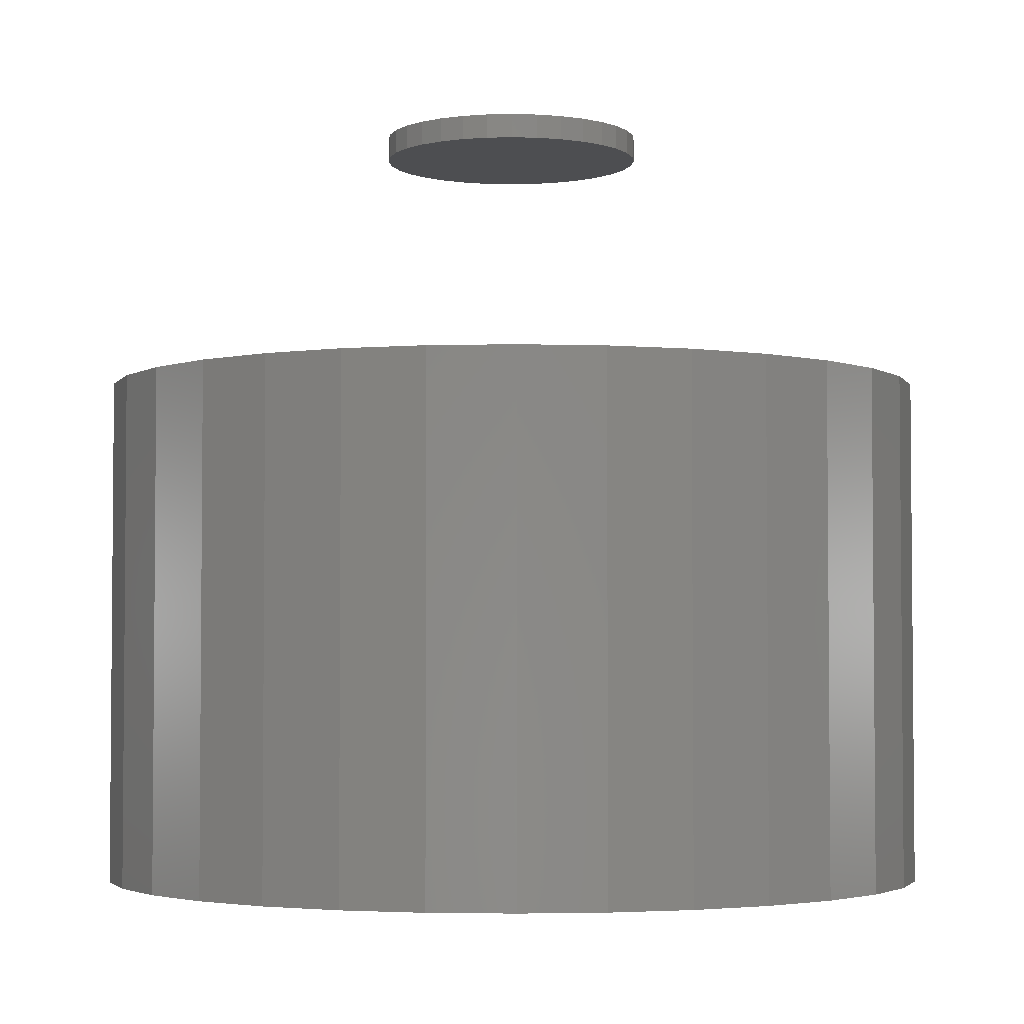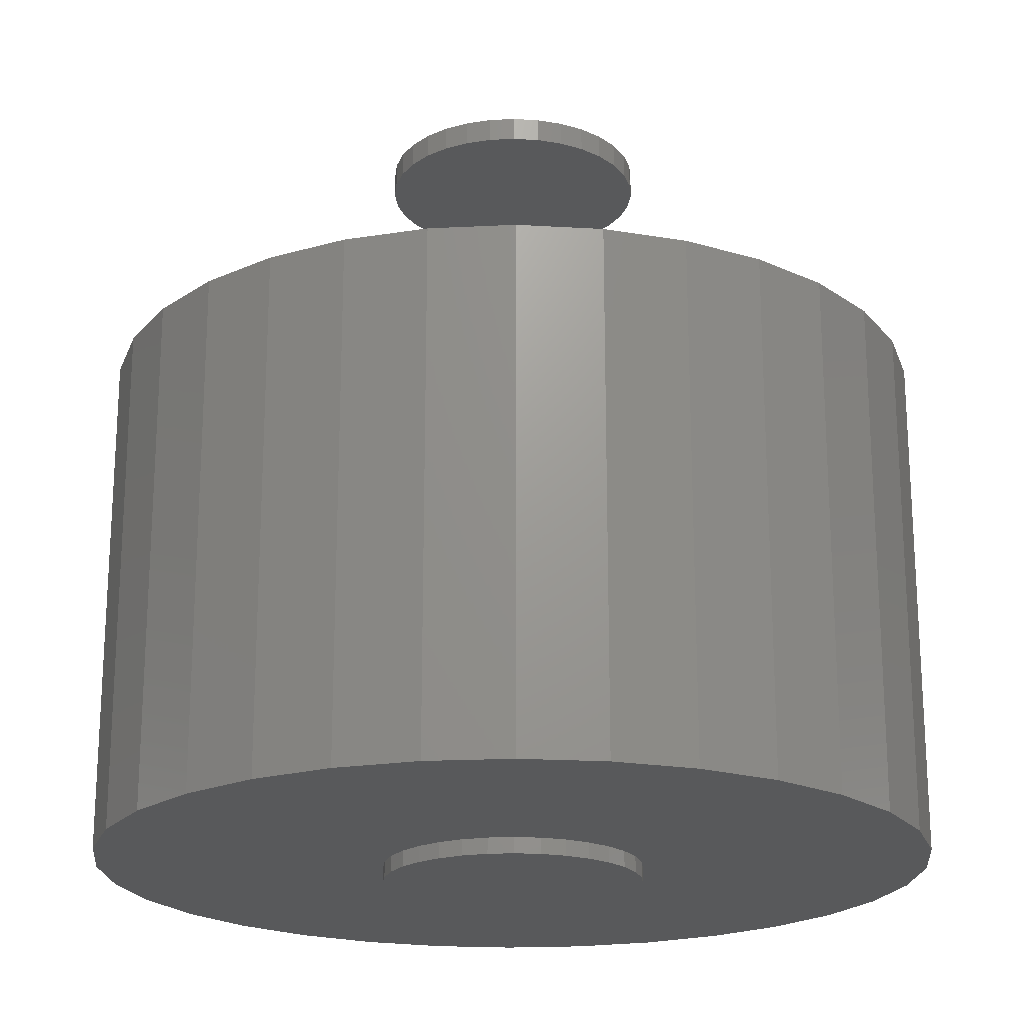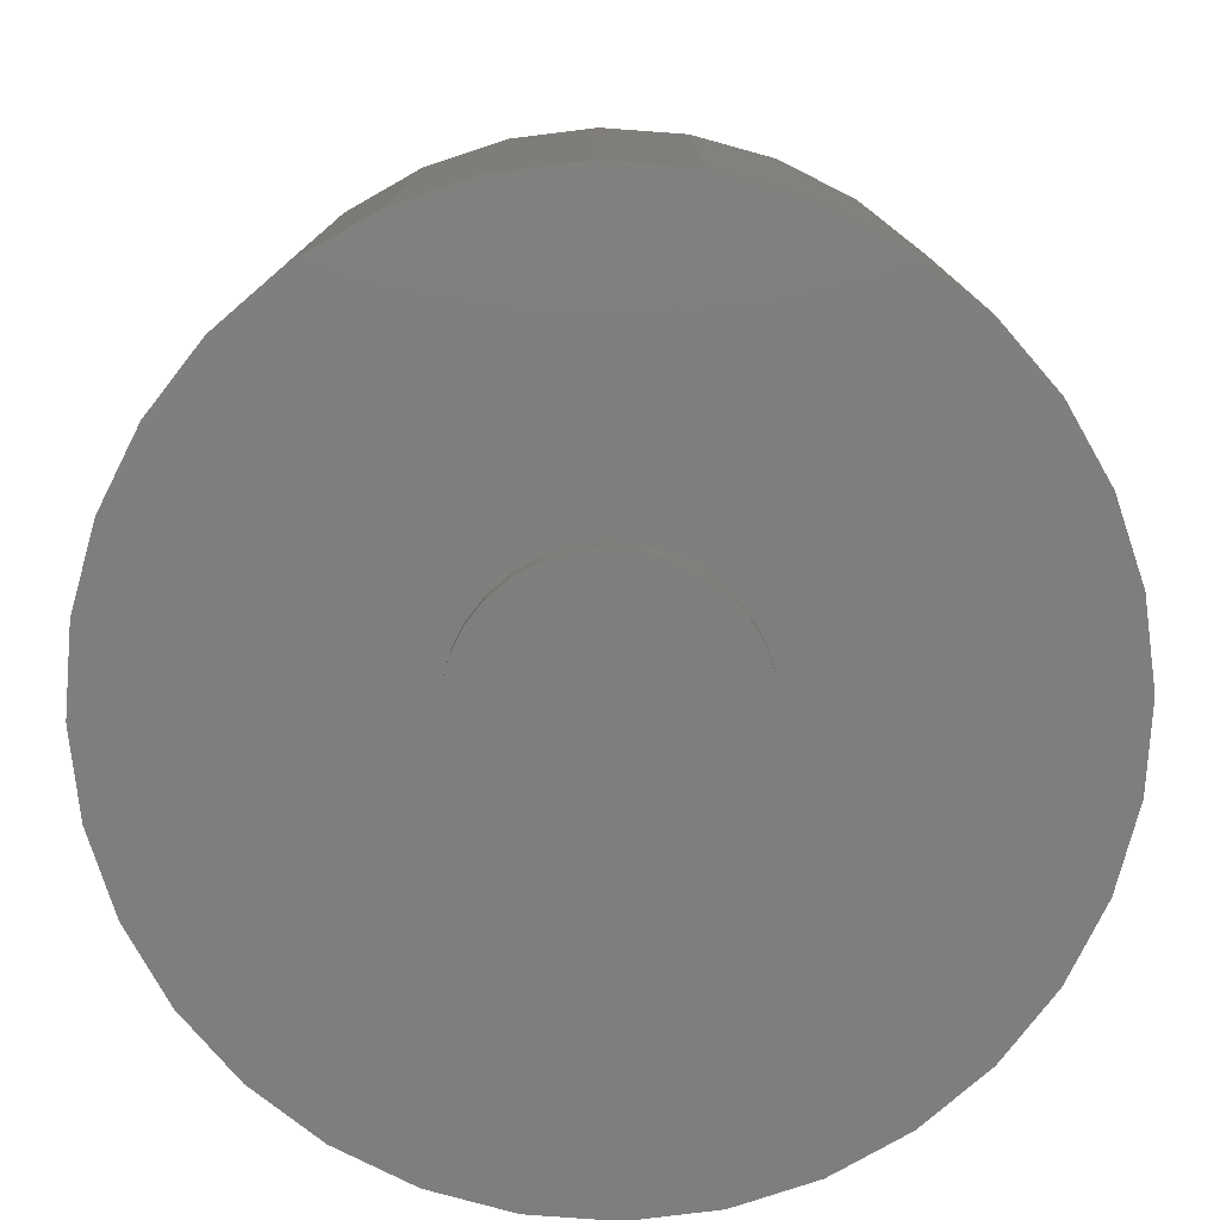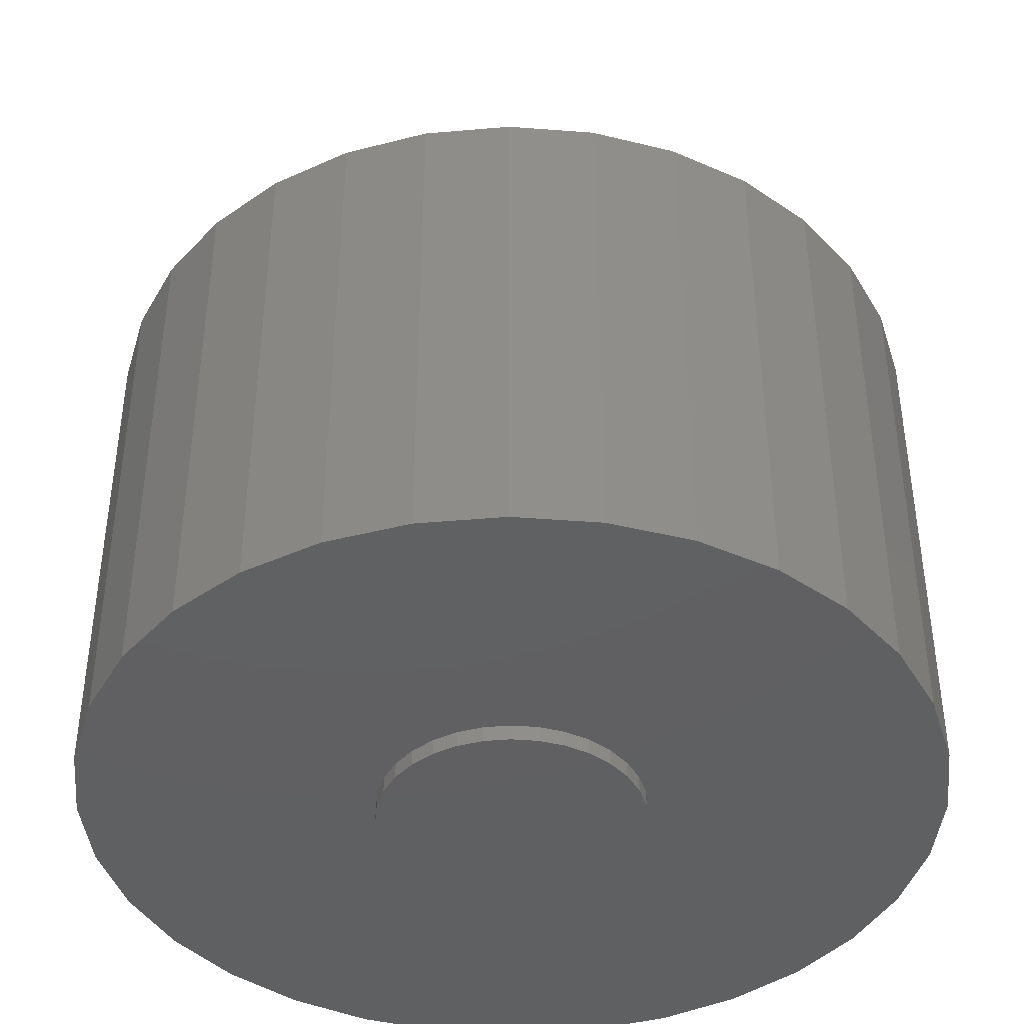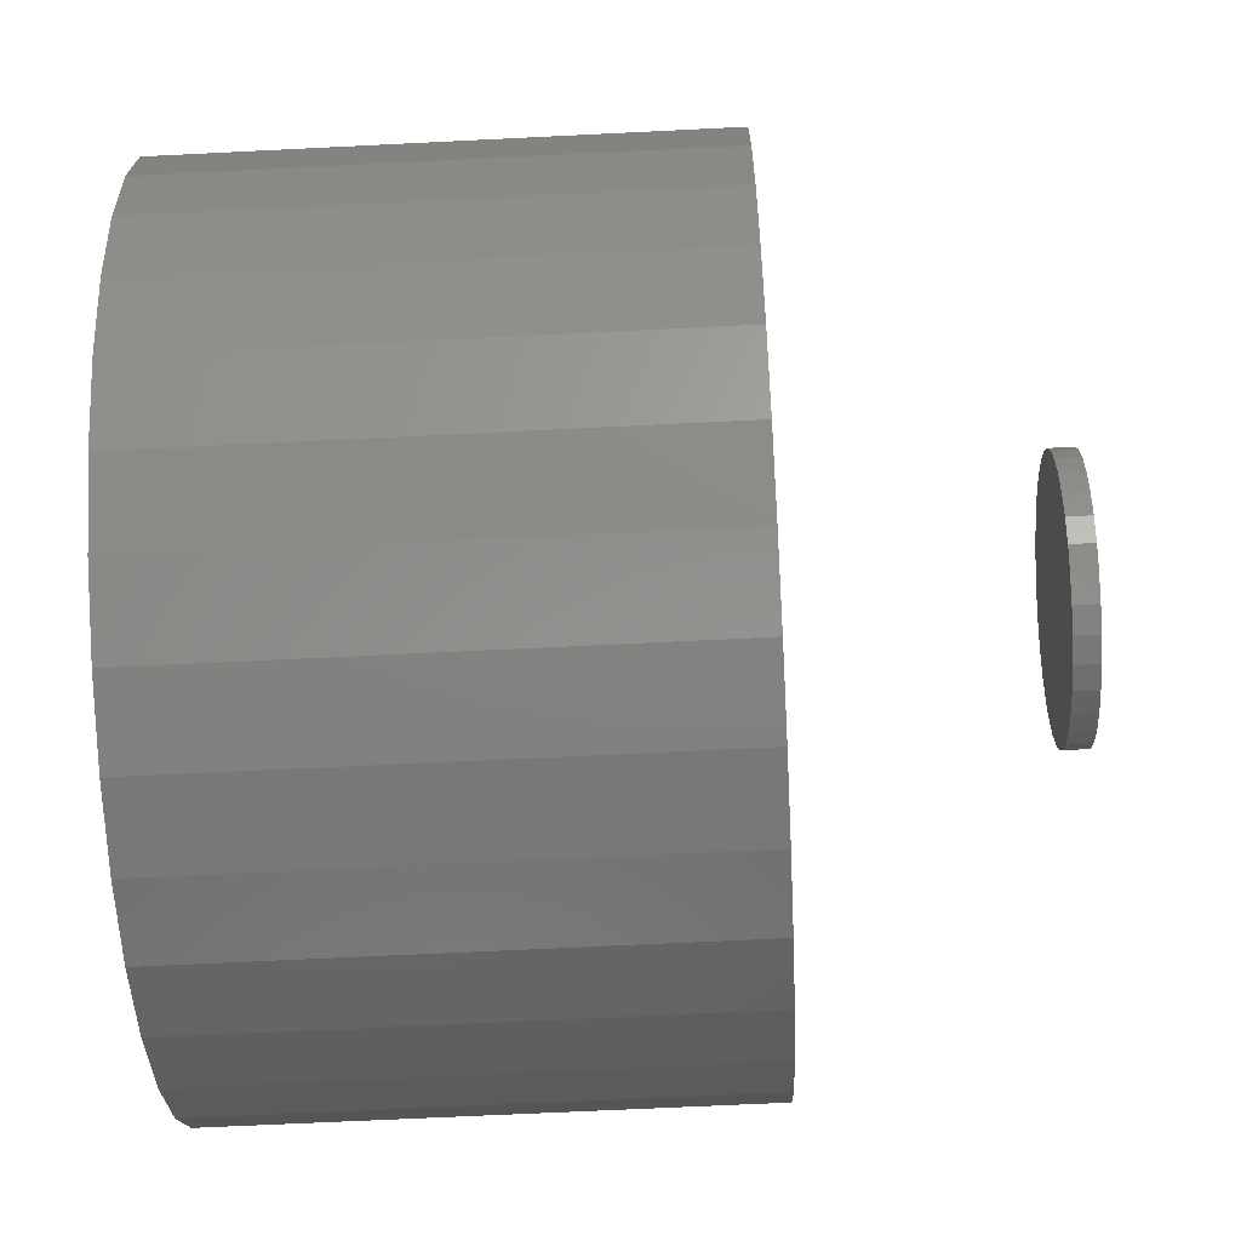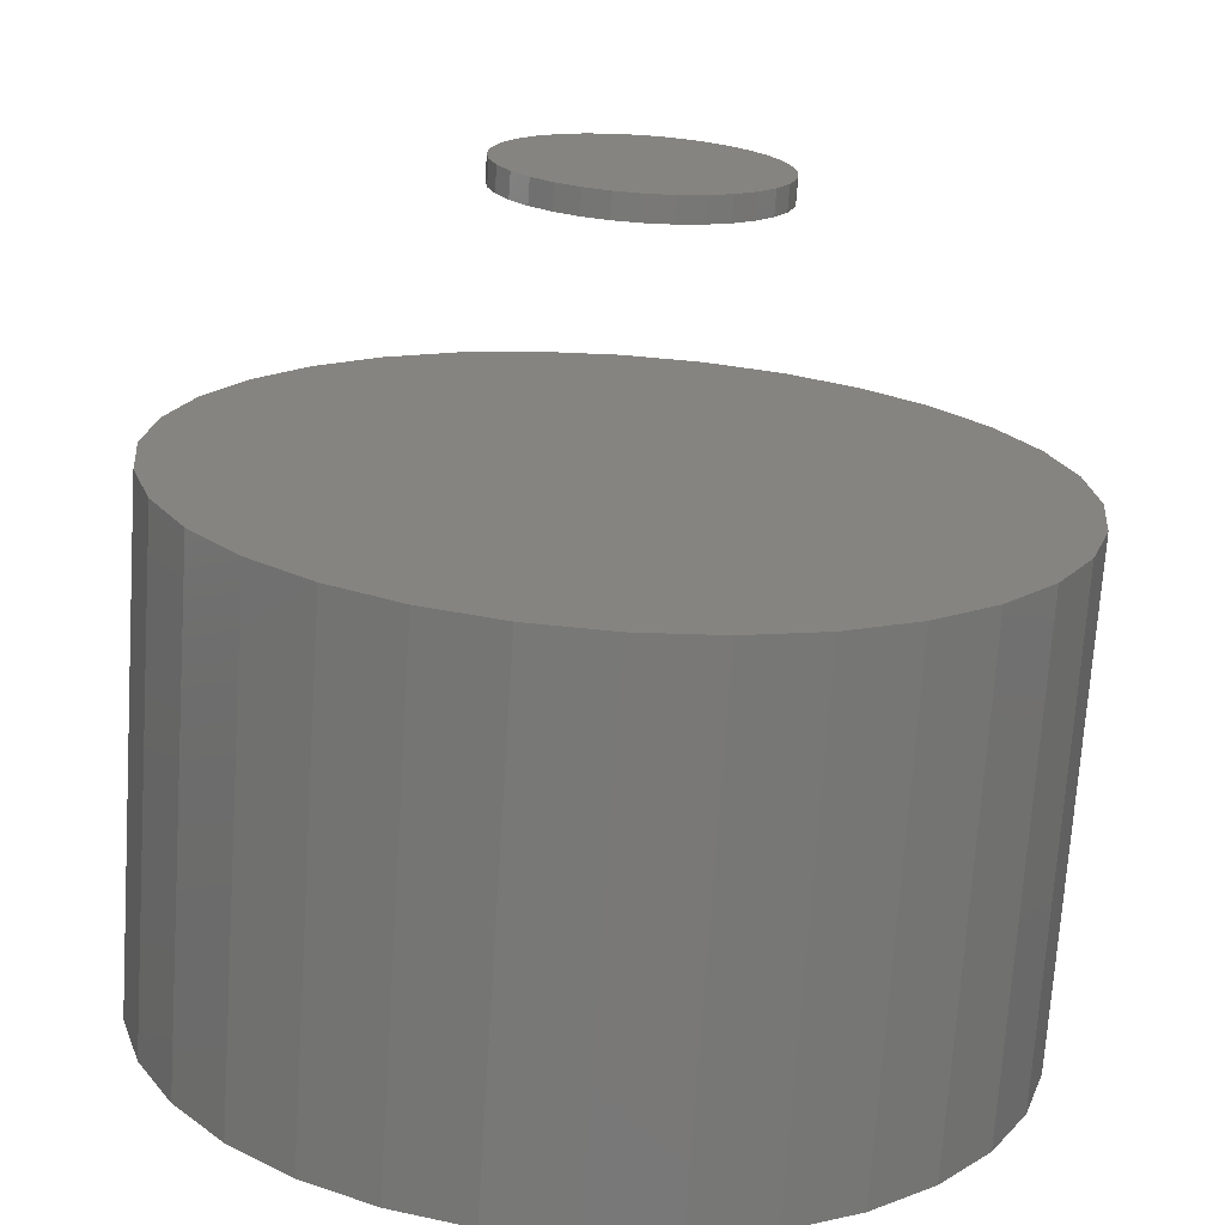
<metadata>
{"format":"stl","ext":"stl","renderer":"f3d","projection":"perspective","resolution":1024,"background":"white","views":[{"elev":-3.3,"azim":-23.1,"up":"+Z"},{"elev":-20.5,"azim":-169.2,"up":"+Z"},{"elev":-78.5,"azim":80.2,"up":"+Z"},{"elev":-42.0,"azim":79.1,"up":"+Z"},{"elev":-65.1,"azim":-87.1,"up":"+Y"},{"elev":-71.2,"azim":-3.8,"up":"+Y"}]}
</metadata>
<code>
# stl→obj: 192 verts, 376 faces
v -0.3974 0.08009 0
v -0.067 0.1067 0
v -0.08644 0.09071 0
v -0.1024 0.07127 0
v 0.09499 0.09071 0
v 0.07555 0.1067 0
v 0.4079 0.08009 0
v 0.1109 0.07127 0
v 0.1228 -0.04909 0
v 0.1301 -0.02503 0
v 0.4079 -0.08009 0
v 0.1109 -0.07127 0
v 0.004276 0.1283 0
v -0.374 0.1571 0
v -0.3361 0.2281 0
v -0.285 0.2903 0
v -0.2228 0.3413 0
v -0.1518 0.3793 0
v -0.07483 0.4026 0
v 0.005263 0.4105 0
v 0.08535 0.4026 0
v 0.1624 0.3793 0
v 0.2333 0.3413 0
v 0.2955 0.2903 0
v 0.3466 0.2281 0
v 0.3845 0.1571 0
v 0.0293 0.1258 0
v -0.02075 0.1258 0
v -0.04482 0.1185 0
v -0.4053 -1.32e-16 0
v -0.1142 0.04909 0
v -0.1215 0.02503 0
v -0.124 1.571e-17 0
v -0.3974 -0.08009 0
v -0.1215 -0.02503 0
v -0.1142 -0.04909 0
v -0.1024 -0.07127 0
v -0.08644 -0.09071 0
v -0.374 -0.1571 0
v -0.067 -0.1067 0
v -0.04482 -0.1185 0
v -0.02075 -0.1258 0
v 0.004276 -0.1283 0
v -0.3361 -0.2281 0
v 0.3845 -0.1571 0
v 0.3466 -0.2281 0
v 0.2955 -0.2903 0
v 0.2333 -0.3413 0
v 0.1624 -0.3793 0
v 0.08535 -0.4026 0
v 0.005263 -0.4105 0
v -0.07483 -0.4026 0
v -0.1518 -0.3793 0
v -0.2228 -0.3413 0
v -0.285 -0.2903 0
v 0.05337 0.1185 0
v 0.4158 0 0
v 0.1326 0 0
v 0.1301 0.02503 0
v 0.1228 0.04909 0
v 0.0293 -0.1258 0
v 0.05337 -0.1185 0
v 0.07555 -0.1067 0
v 0.09499 -0.09071 0
v 0.1326 -3.142e-17 -0.01562
v 0.1301 -0.02503 -0.01562
v 0.1228 -0.04909 -0.01562
v 0.1109 -0.07127 -0.01562
v 0.09499 -0.09071 -0.01562
v 0.07555 -0.1067 -0.01562
v 0.05337 -0.1185 -0.01562
v 0.0293 -0.1258 -0.01562
v 0.004276 -0.1283 -0.01562
v -0.02075 -0.1258 -0.01562
v -0.04482 -0.1185 -0.01562
v -0.067 -0.1067 -0.01562
v -0.08644 -0.09071 -0.01562
v -0.1024 -0.07127 -0.01562
v -0.1142 -0.04909 -0.01562
v -0.1215 -0.02503 -0.01562
v -0.124 1.571e-17 -0.01562
v -0.1215 0.02503 -0.01562
v -0.1142 0.04909 -0.01562
v -0.1024 0.07127 -0.01562
v -0.08644 0.09071 -0.01562
v -0.067 0.1067 -0.01562
v -0.04482 0.1185 -0.01562
v -0.02075 0.1258 -0.01562
v 0.004276 0.1283 -0.01562
v 0.0293 0.1258 -0.01562
v 0.05337 0.1185 -0.01562
v 0.07555 0.1067 -0.01562
v 0.09499 0.09071 -0.01562
v 0.1109 0.07127 -0.01562
v 0.1228 0.04909 -0.01562
v 0.1301 0.02503 -0.01562
v -0.07483 0.4026 0.5
v 0.08535 0.4026 0.5
v 0.005263 0.4105 0.5
v 0.1624 0.3793 0.5
v -0.1518 0.3793 0.5
v 0.2333 0.3413 0.5
v -0.2228 0.3413 0.5
v 0.2955 0.2903 0.5
v -0.285 0.2903 0.5
v 0.3466 0.2281 0.5
v -0.3361 0.2281 0.5
v 0.3845 0.1571 0.5
v -0.374 0.1571 0.5
v 0.4079 0.08009 0.5
v -0.3974 0.08009 0.5
v 0.4158 0 0.5
v -0.4053 -1.32e-16 0.5
v 0.4079 -0.08009 0.5
v -0.3974 -0.08009 0.5
v 0.3845 -0.1571 0.5
v -0.374 -0.1571 0.5
v 0.3466 -0.2281 0.5
v -0.3361 -0.2281 0.5
v 0.2955 -0.2903 0.5
v -0.285 -0.2903 0.5
v 0.2333 -0.3413 0.5
v -0.2228 -0.3413 0.5
v 0.1624 -0.3793 0.5
v -0.1518 -0.3793 0.5
v 0.08535 -0.4026 0.5
v -0.07483 -0.4026 0.5
v 0.005263 -0.4105 0.5
v -0.124 1.571e-17 0.7422
v -0.124 1.571e-17 0.7656
v -0.1215 0.02503 0.7422
v -0.1215 0.02503 0.7656
v -0.1142 0.04909 0.7422
v -0.1142 0.04909 0.7656
v -0.1024 0.07127 0.7422
v -0.1024 0.07127 0.7656
v -0.08644 0.09071 0.7422
v -0.08644 0.09071 0.7656
v -0.067 0.1067 0.7422
v -0.067 0.1067 0.7656
v -0.04482 0.1185 0.7422
v -0.04482 0.1185 0.7656
v -0.02075 0.1258 0.7422
v -0.02075 0.1258 0.7656
v 0.004276 0.1283 0.7422
v 0.004276 0.1283 0.7656
v 0.0293 0.1258 0.7422
v 0.0293 0.1258 0.7656
v 0.05337 0.1185 0.7422
v 0.05337 0.1185 0.7656
v 0.07555 0.1067 0.7422
v 0.07555 0.1067 0.7656
v 0.09499 0.09071 0.7422
v 0.09499 0.09071 0.7656
v 0.1109 0.07127 0.7422
v 0.1109 0.07127 0.7656
v 0.1228 0.04909 0.7422
v 0.1228 0.04909 0.7656
v 0.1301 0.02503 0.7422
v 0.1301 0.02503 0.7656
v 0.1326 -3.142e-17 0.7422
v 0.1326 5.551e-17 0.7656
v 0.1301 -0.02503 0.7422
v 0.1301 -0.02503 0.7656
v 0.1228 -0.04909 0.7422
v 0.1228 -0.04909 0.7656
v 0.1109 -0.07127 0.7422
v 0.1109 -0.07127 0.7656
v 0.09499 -0.09071 0.7422
v 0.09499 -0.09071 0.7656
v 0.07555 -0.1067 0.7422
v 0.07555 -0.1067 0.7656
v 0.05337 -0.1185 0.7422
v 0.05337 -0.1185 0.7656
v 0.0293 -0.1258 0.7422
v 0.0293 -0.1258 0.7656
v 0.004276 -0.1283 0.7422
v 0.004276 -0.1283 0.7656
v -0.02075 -0.1258 0.7422
v -0.02075 -0.1258 0.7656
v -0.04482 -0.1185 0.7422
v -0.04482 -0.1185 0.7656
v -0.067 -0.1067 0.7422
v -0.067 -0.1067 0.7656
v -0.08644 -0.09071 0.7422
v -0.08644 -0.09071 0.7656
v -0.1024 -0.07127 0.7422
v -0.1024 -0.07127 0.7656
v -0.1142 -0.04909 0.7422
v -0.1142 -0.04909 0.7656
v -0.1215 -0.02503 0.7422
v -0.1215 -0.02503 0.7656
f 1 2 3
f 4 1 3
f 5 6 7
f 7 8 5
f 9 10 11
f 12 9 11
f 13 14 15
f 13 15 16
f 13 16 17
f 13 17 18
f 13 18 19
f 13 19 20
f 13 20 21
f 13 21 22
f 13 22 23
f 13 23 24
f 13 24 25
f 13 25 26
f 13 26 27
f 14 13 28
f 14 28 29
f 14 29 2
f 14 2 1
f 30 1 4
f 30 4 31
f 30 31 32
f 30 32 33
f 34 30 33
f 34 33 35
f 34 35 36
f 34 36 37
f 34 37 38
f 34 38 39
f 39 38 40
f 39 40 41
f 39 41 42
f 39 42 43
f 39 43 44
f 43 45 46
f 43 46 47
f 43 47 48
f 43 48 49
f 43 49 50
f 43 50 51
f 43 51 52
f 43 52 53
f 43 53 54
f 43 54 55
f 43 55 44
f 26 7 6
f 26 6 56
f 26 56 27
f 57 11 10
f 57 10 58
f 57 58 59
f 57 59 60
f 57 60 8
f 57 8 7
f 45 43 61
f 45 61 62
f 45 62 63
f 45 63 64
f 45 64 12
f 45 12 11
f 65 58 66
f 66 58 10
f 66 10 67
f 67 10 9
f 67 9 68
f 68 9 12
f 68 12 69
f 69 12 64
f 69 64 70
f 70 64 63
f 70 63 71
f 71 63 62
f 71 62 72
f 72 62 61
f 72 61 73
f 73 61 43
f 73 43 74
f 74 43 42
f 74 42 75
f 75 42 41
f 75 41 76
f 76 41 40
f 76 40 77
f 77 40 38
f 77 38 78
f 78 38 37
f 78 37 79
f 79 37 36
f 79 36 80
f 80 36 35
f 80 35 81
f 81 35 33
f 81 33 82
f 82 33 32
f 82 32 83
f 83 32 31
f 83 31 84
f 84 31 4
f 84 4 85
f 85 4 3
f 85 3 86
f 86 3 2
f 86 2 87
f 87 2 29
f 87 29 88
f 88 29 28
f 88 28 89
f 89 28 13
f 89 13 90
f 90 13 27
f 90 27 91
f 91 27 56
f 91 56 92
f 92 56 6
f 92 6 93
f 93 6 5
f 93 5 94
f 94 5 8
f 94 8 95
f 95 8 60
f 95 60 96
f 96 60 59
f 96 59 65
f 65 59 58
f 97 98 99
f 98 97 100
f 100 97 101
f 100 101 102
f 102 101 103
f 102 103 104
f 104 103 105
f 104 105 106
f 106 105 107
f 106 107 108
f 108 107 109
f 108 109 110
f 110 109 111
f 110 111 112
f 112 111 113
f 112 113 114
f 114 113 115
f 114 115 116
f 116 115 117
f 116 117 118
f 118 117 119
f 118 119 120
f 120 119 121
f 120 121 122
f 122 121 123
f 122 123 124
f 124 123 125
f 124 125 126
f 126 125 127
f 126 127 128
f 57 112 11
f 11 112 114
f 11 114 45
f 45 114 116
f 45 116 46
f 46 116 118
f 46 118 47
f 47 118 120
f 47 120 48
f 48 120 122
f 48 122 49
f 49 122 124
f 49 124 50
f 50 124 126
f 50 126 51
f 51 126 128
f 51 128 52
f 52 128 127
f 52 127 53
f 53 127 125
f 53 125 54
f 54 125 123
f 54 123 55
f 55 123 121
f 55 121 44
f 44 121 119
f 44 119 39
f 39 119 117
f 39 117 34
f 34 117 115
f 34 115 30
f 30 115 113
f 30 113 1
f 1 113 111
f 1 111 14
f 14 111 109
f 14 109 15
f 15 109 107
f 15 107 16
f 16 107 105
f 16 105 17
f 17 105 103
f 17 103 18
f 18 103 101
f 18 101 19
f 19 101 97
f 19 97 20
f 20 97 99
f 20 99 21
f 21 99 98
f 21 98 22
f 22 98 100
f 22 100 23
f 23 100 102
f 23 102 24
f 24 102 104
f 24 104 25
f 25 104 106
f 25 106 26
f 26 106 108
f 26 108 7
f 7 108 110
f 7 110 57
f 57 110 112
f 129 130 131
f 131 130 132
f 131 132 133
f 133 132 134
f 133 134 135
f 135 134 136
f 135 136 137
f 137 136 138
f 137 138 139
f 139 138 140
f 139 140 141
f 141 140 142
f 141 142 143
f 143 142 144
f 143 144 145
f 145 144 146
f 145 146 147
f 147 146 148
f 147 148 149
f 149 148 150
f 149 150 151
f 151 150 152
f 151 152 153
f 153 152 154
f 153 154 155
f 155 154 156
f 155 156 157
f 157 156 158
f 157 158 159
f 159 158 160
f 159 160 161
f 161 160 162
f 161 162 163
f 163 162 164
f 163 164 165
f 165 164 166
f 165 166 167
f 167 166 168
f 167 168 169
f 169 168 170
f 169 170 171
f 171 170 172
f 171 172 173
f 173 172 174
f 173 174 175
f 175 174 176
f 175 176 177
f 177 176 178
f 177 178 179
f 179 178 180
f 179 180 181
f 181 180 182
f 181 182 183
f 183 182 184
f 183 184 185
f 185 184 186
f 185 186 187
f 187 186 188
f 187 188 189
f 189 188 190
f 189 190 191
f 191 190 192
f 191 192 129
f 129 192 130
f 145 147 143
f 141 143 147
f 149 141 147
f 139 141 149
f 151 139 149
f 173 181 171
f 179 181 173
f 175 179 173
f 177 179 175
f 181 183 171
f 171 183 185
f 171 185 169
f 169 185 187
f 169 187 167
f 167 187 189
f 167 189 165
f 165 189 191
f 165 191 163
f 163 191 129
f 163 129 161
f 161 129 131
f 161 131 159
f 159 131 133
f 159 133 157
f 157 133 135
f 157 135 155
f 155 135 137
f 155 137 153
f 153 137 139
f 153 139 151
f 89 90 88
f 87 88 90
f 91 87 90
f 86 87 91
f 92 86 91
f 71 75 70
f 74 75 71
f 72 74 71
f 73 74 72
f 75 76 70
f 70 76 77
f 70 77 69
f 69 77 78
f 69 78 68
f 68 78 79
f 68 79 67
f 67 79 80
f 67 80 66
f 66 80 81
f 66 81 65
f 65 81 82
f 65 82 96
f 96 82 83
f 96 83 95
f 95 83 84
f 95 84 94
f 94 84 85
f 94 85 93
f 93 85 86
f 93 86 92
f 144 148 146
f 148 144 142
f 148 142 150
f 150 142 140
f 150 140 152
f 172 182 174
f 174 182 180
f 174 180 176
f 176 180 178
f 152 140 154
f 154 140 138
f 154 138 156
f 156 138 136
f 156 136 158
f 158 136 134
f 158 134 160
f 160 134 132
f 160 132 162
f 162 132 130
f 162 130 164
f 164 130 192
f 164 192 166
f 166 192 190
f 166 190 168
f 168 190 188
f 168 188 170
f 170 188 186
f 170 186 172
f 172 186 184
f 172 184 182

</code>
